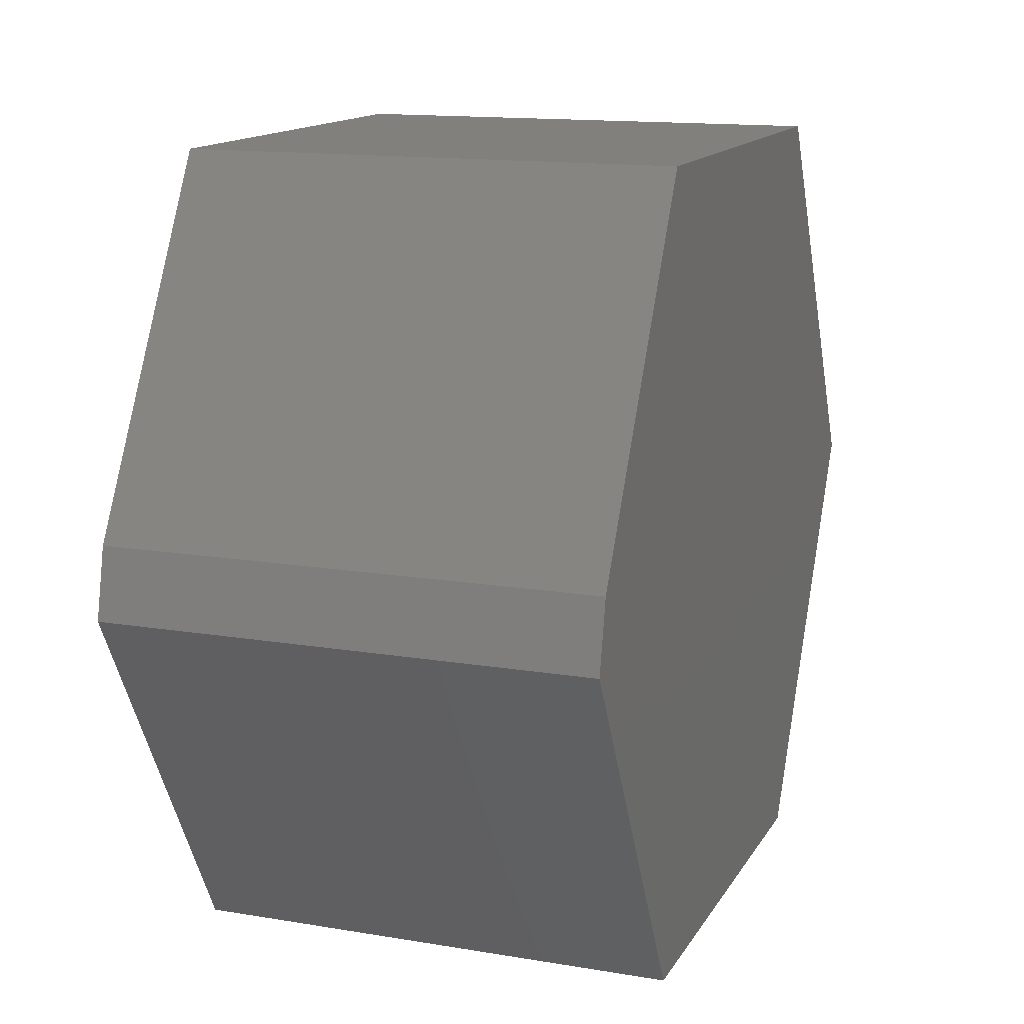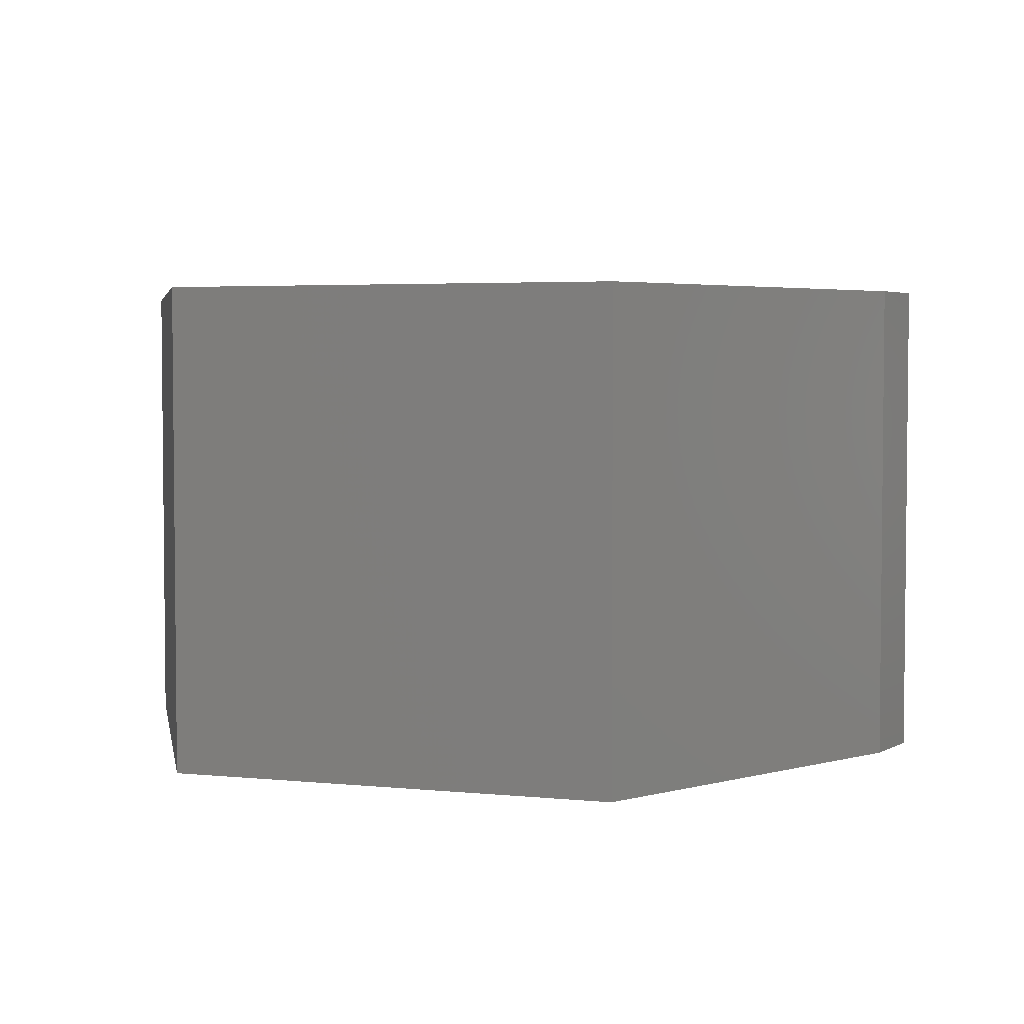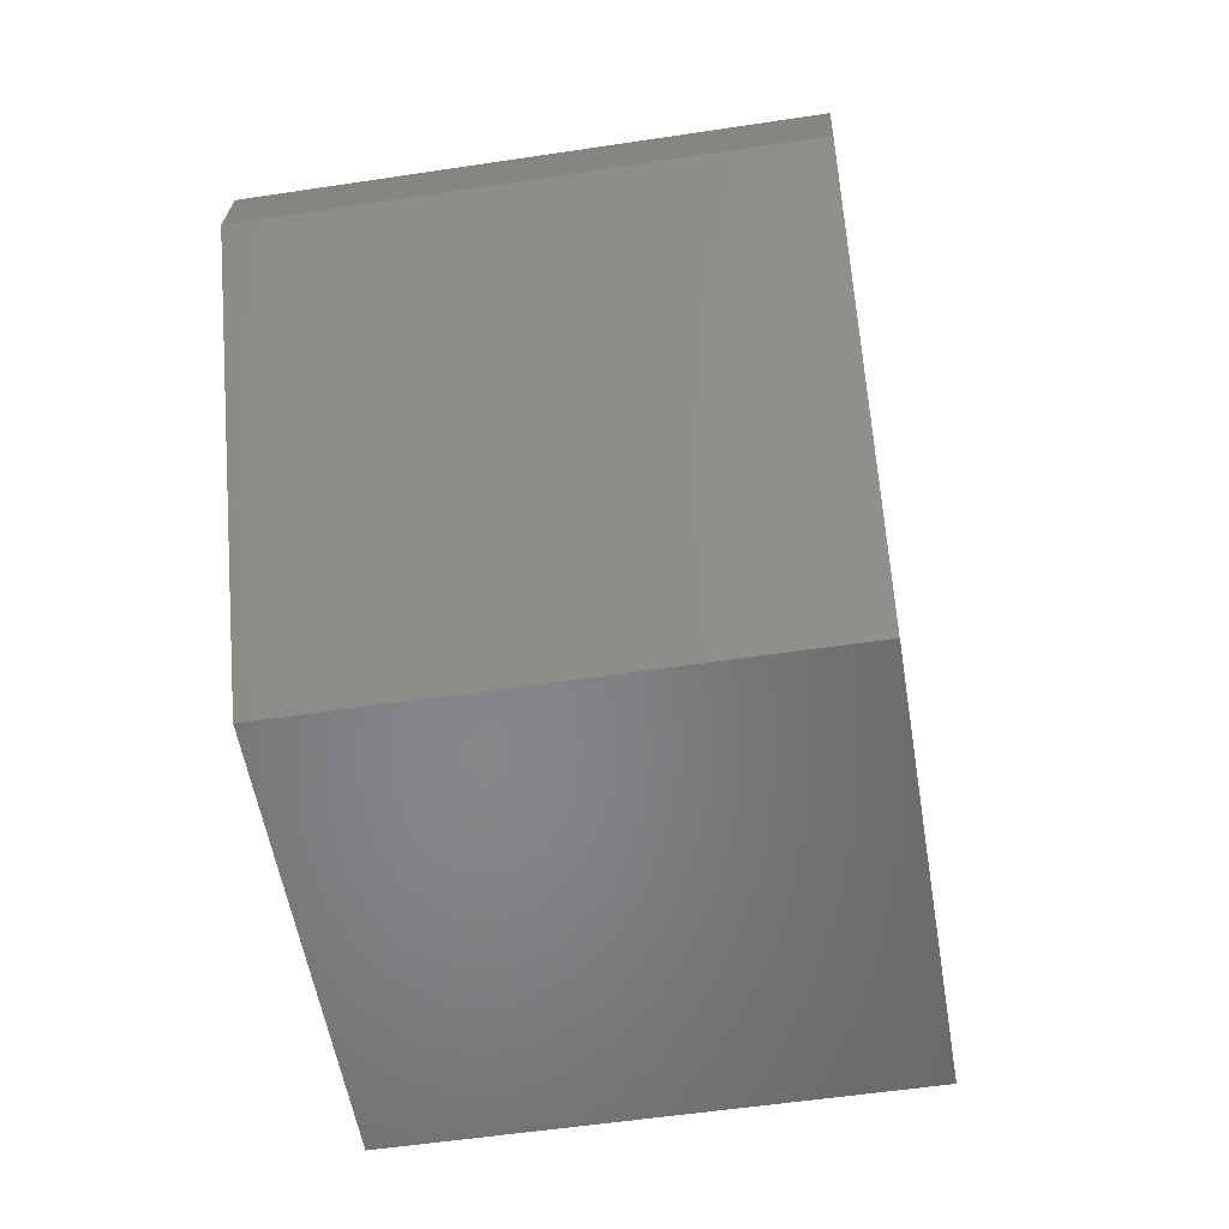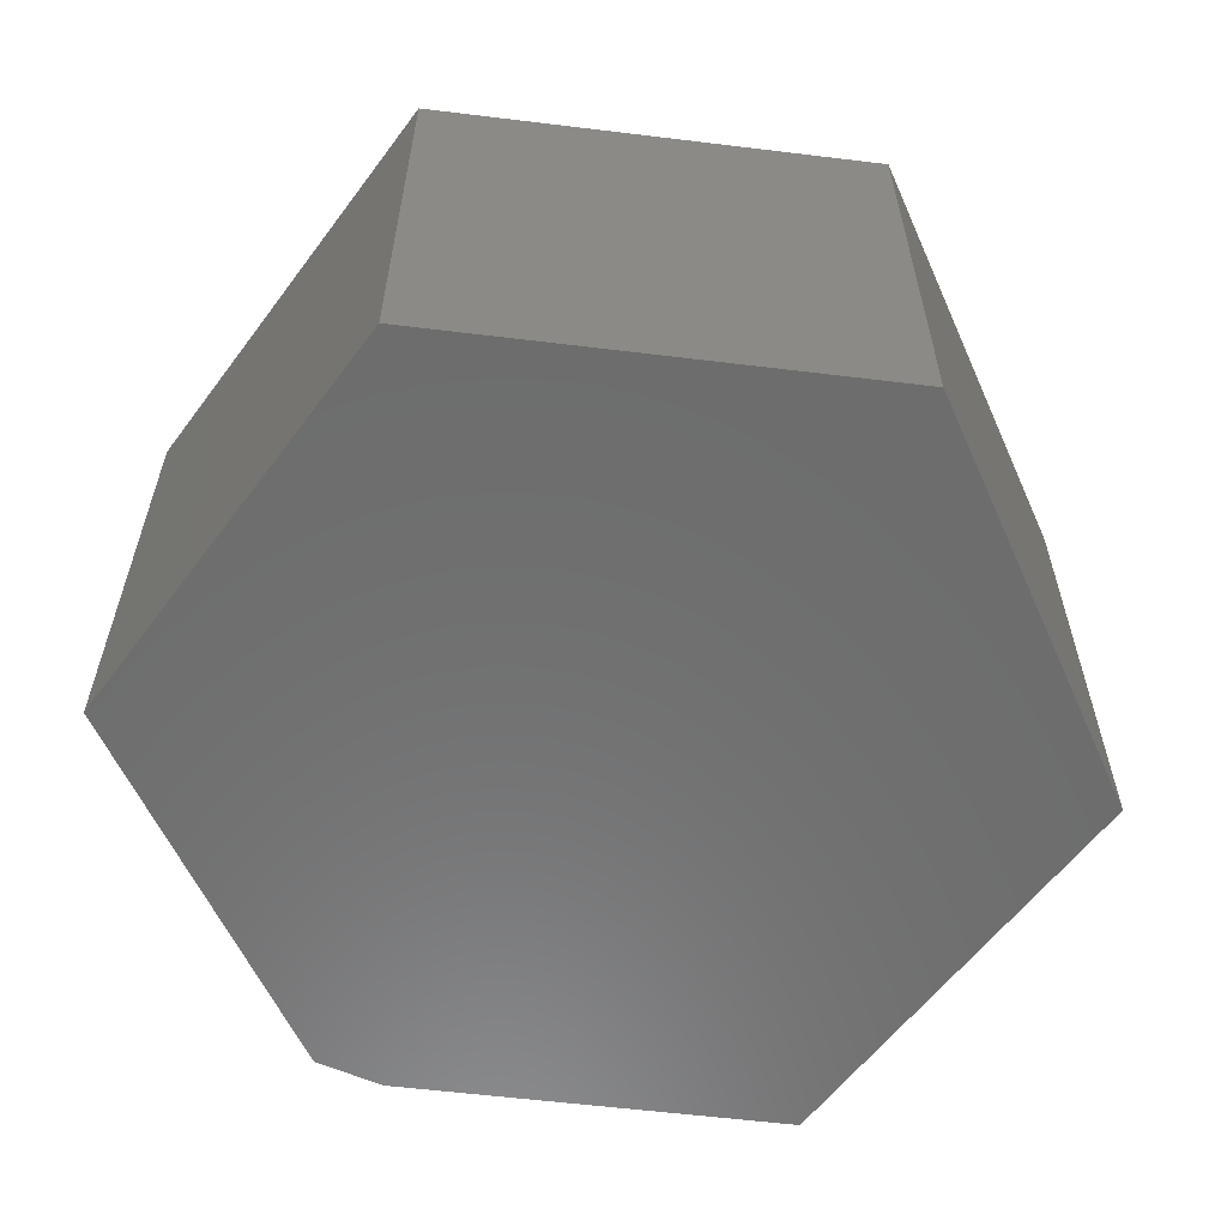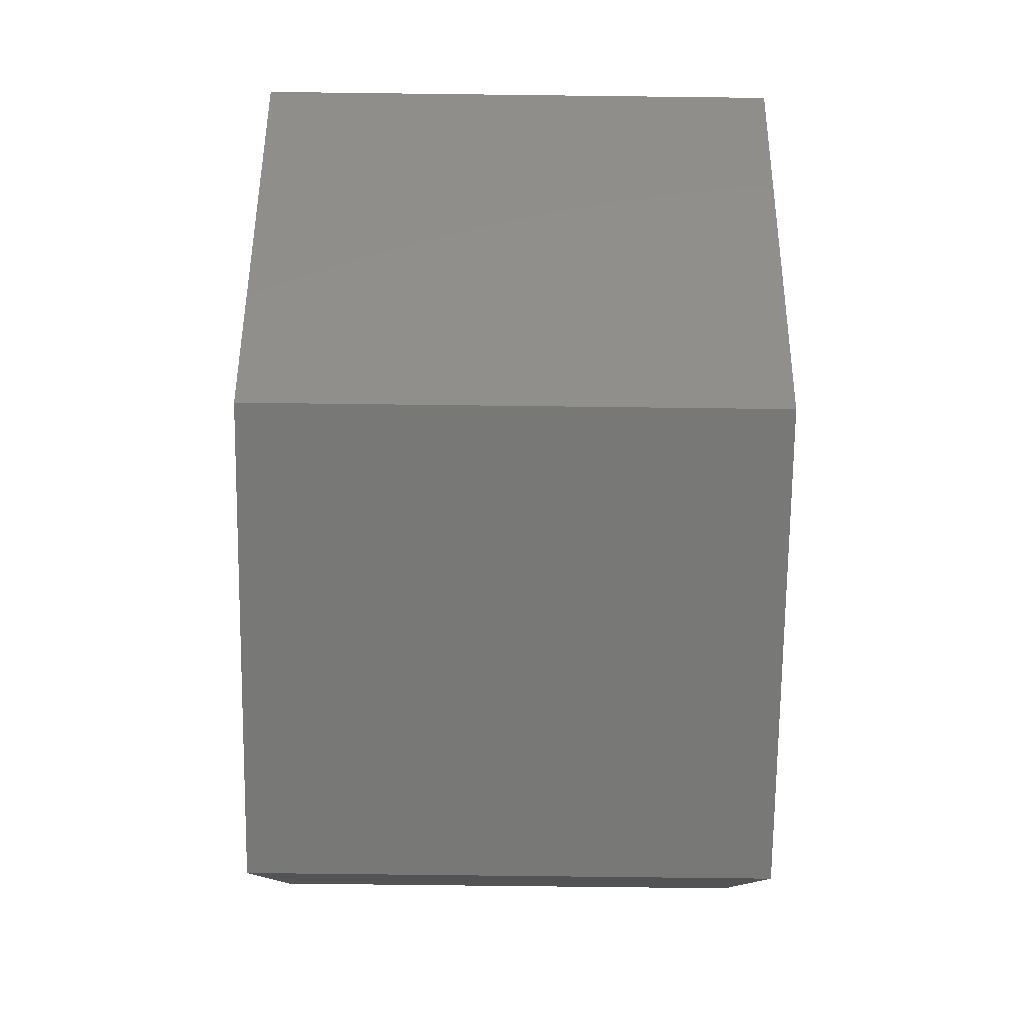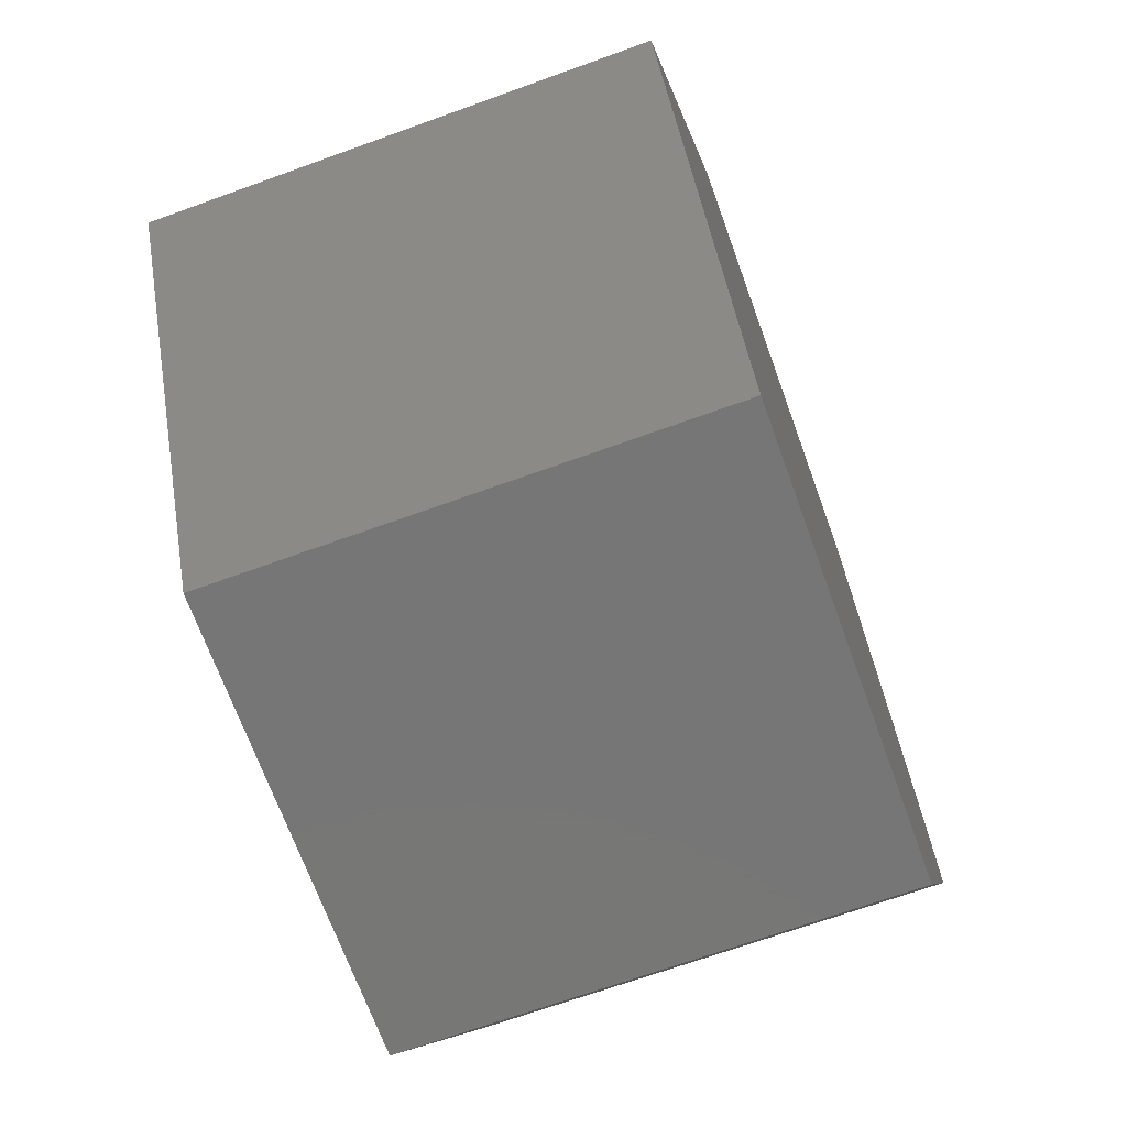
<metadata>
{"format":"stl","ext":"stl","renderer":"f3d","projection":"perspective","resolution":1024,"background":"white","views":[{"elev":14.1,"azim":-69.7,"up":"+Y"},{"elev":3.8,"azim":-161.1,"up":"+Z"},{"elev":-53.6,"azim":-80.8,"up":"+Y"},{"elev":-59.1,"azim":53.5,"up":"+Z"},{"elev":-70.9,"azim":-90.7,"up":"+Y"},{"elev":-69.0,"azim":109.9,"up":"+Y"}]}
</metadata>
<code>
# stl→obj: 14 verts, 24 faces
v 0.2921 0.5053 0.625
v -0.2921 0.5053 0.625
v 0.5763 0 0.625
v -0.5418 0.06128 0.625
v -0.561 -0.02724 0.625
v -0.2921 -0.5053 0.625
v 0.2921 -0.5053 0.625
v -0.561 -0.02724 0
v -0.5418 0.06128 0
v 0.5763 0 0
v -0.2921 0.5053 0
v 0.2921 0.5053 0
v -0.2921 -0.5053 0
v 0.2921 -0.5053 0
f 1 2 3
f 3 2 4
f 3 4 5
f 5 6 3
f 3 6 7
f 8 9 10
f 10 9 11
f 10 11 12
f 8 10 13
f 13 10 14
f 11 9 2
f 2 9 4
f 8 13 5
f 5 13 6
f 4 9 5
f 5 9 8
f 12 11 1
f 1 11 2
f 10 12 3
f 3 12 1
f 14 10 7
f 7 10 3
f 13 14 6
f 6 14 7

</code>
